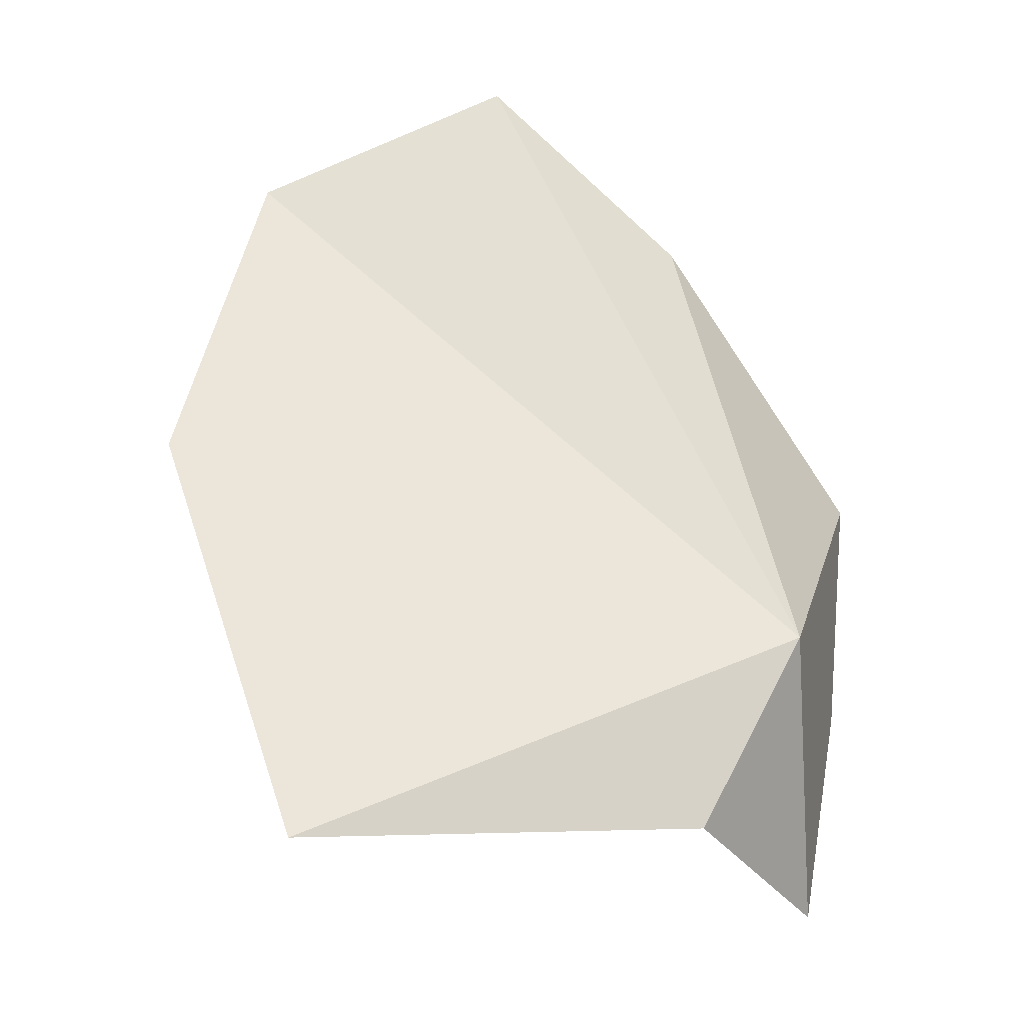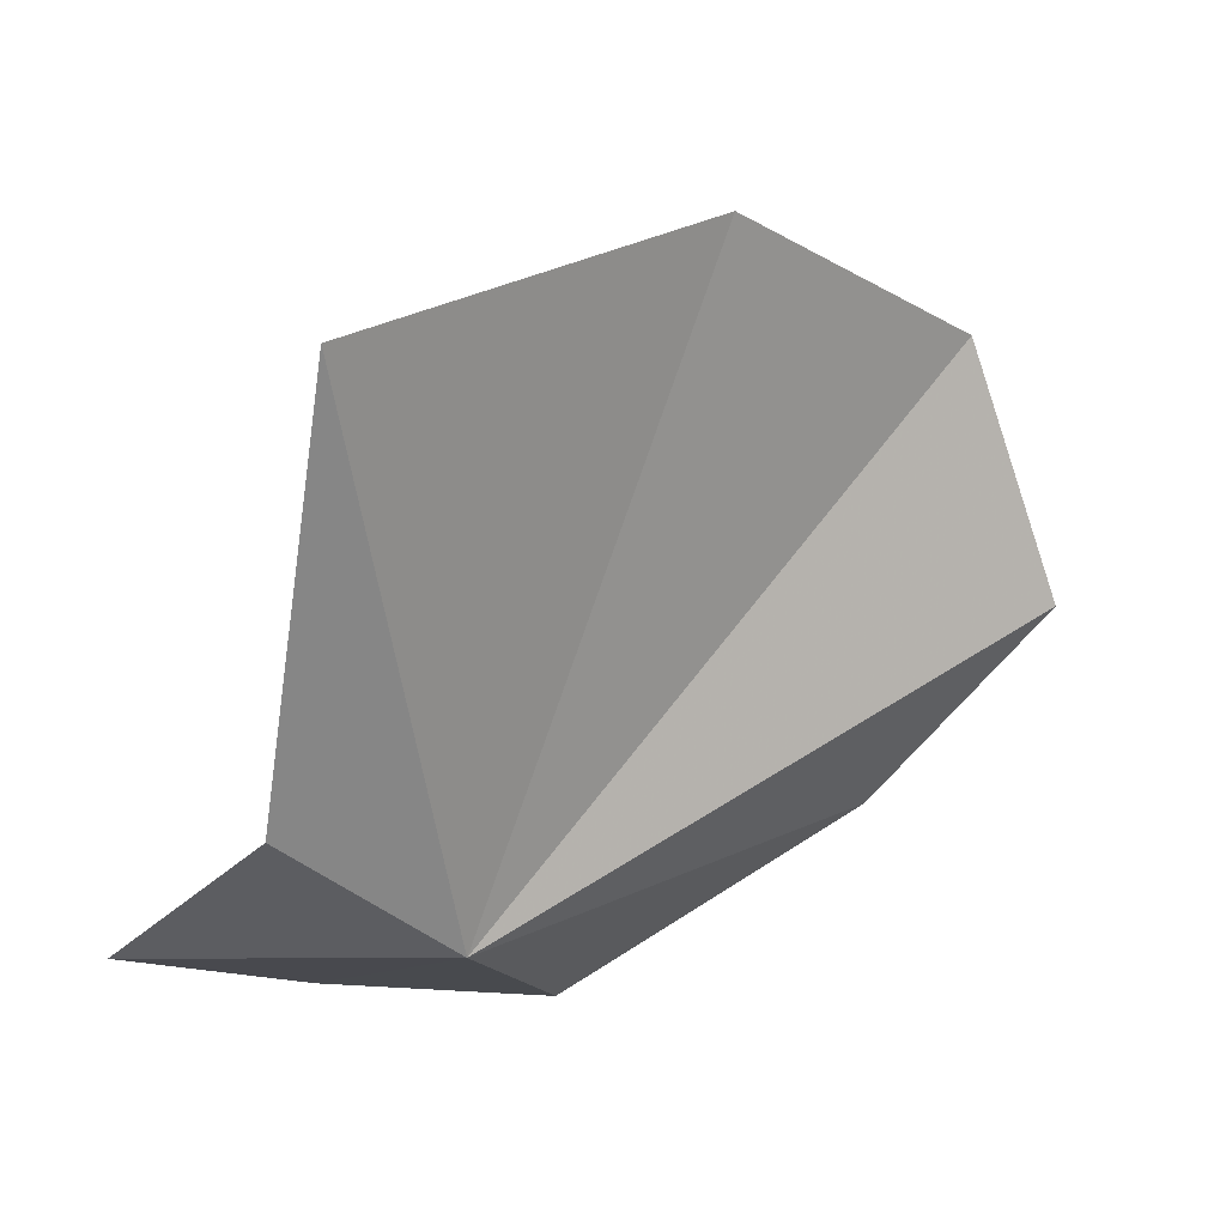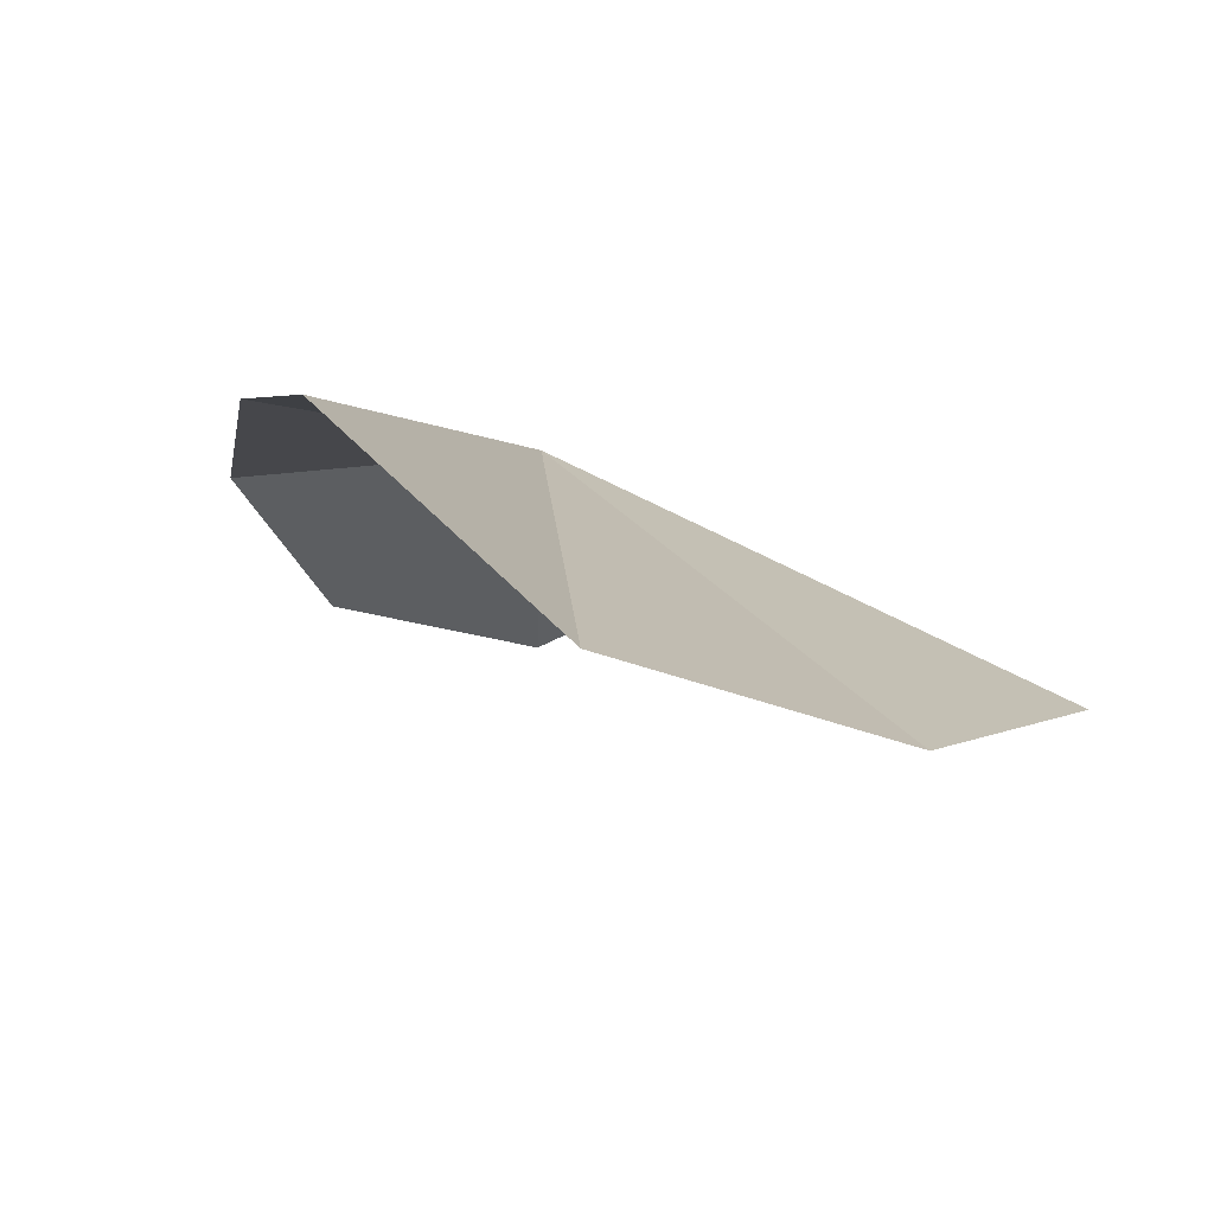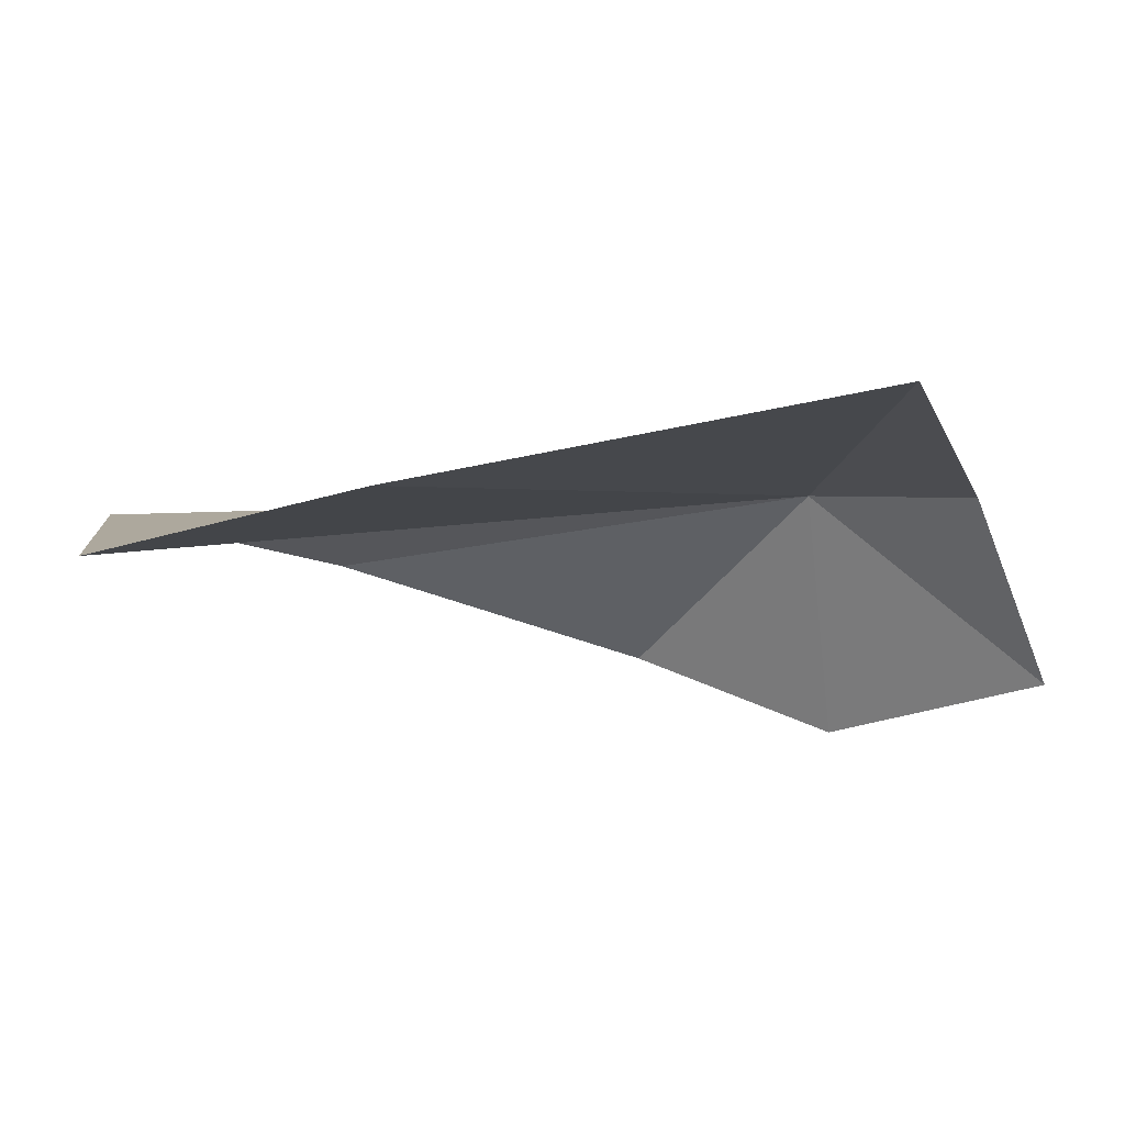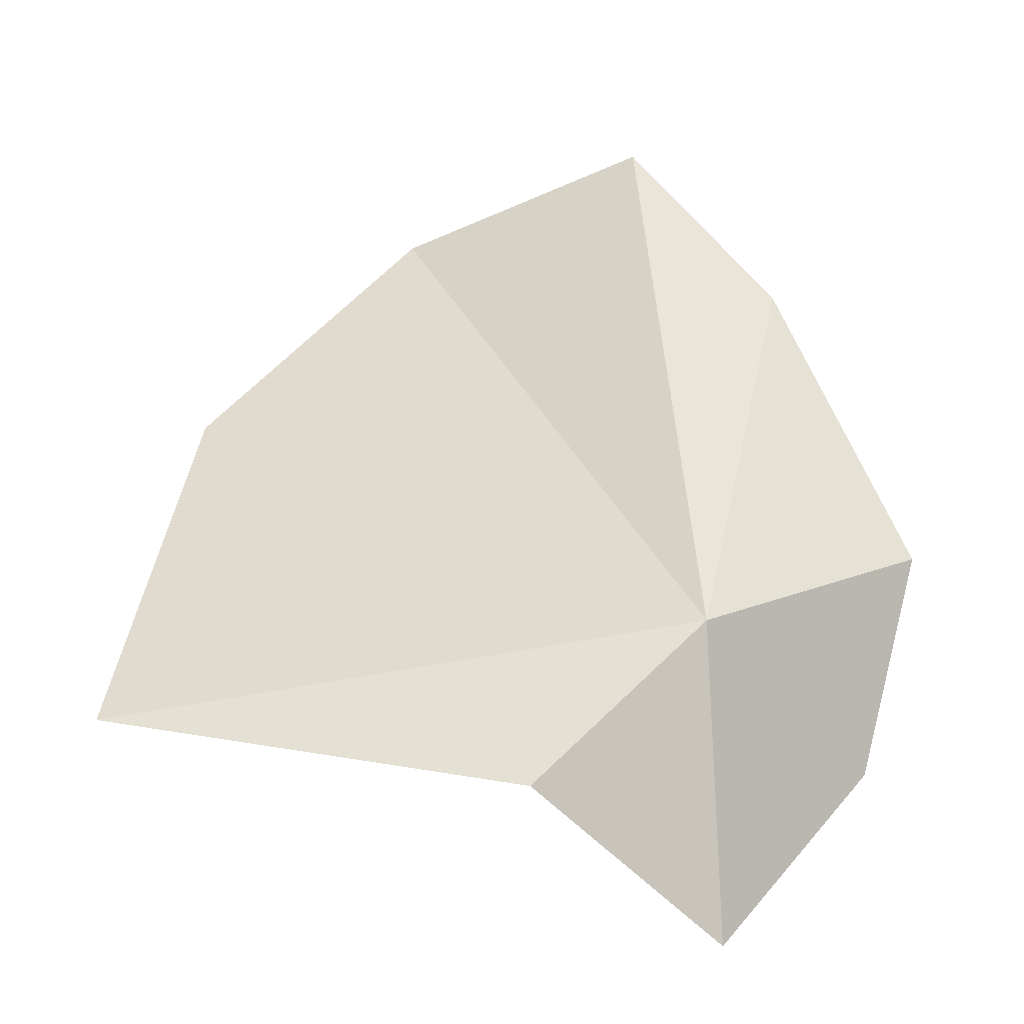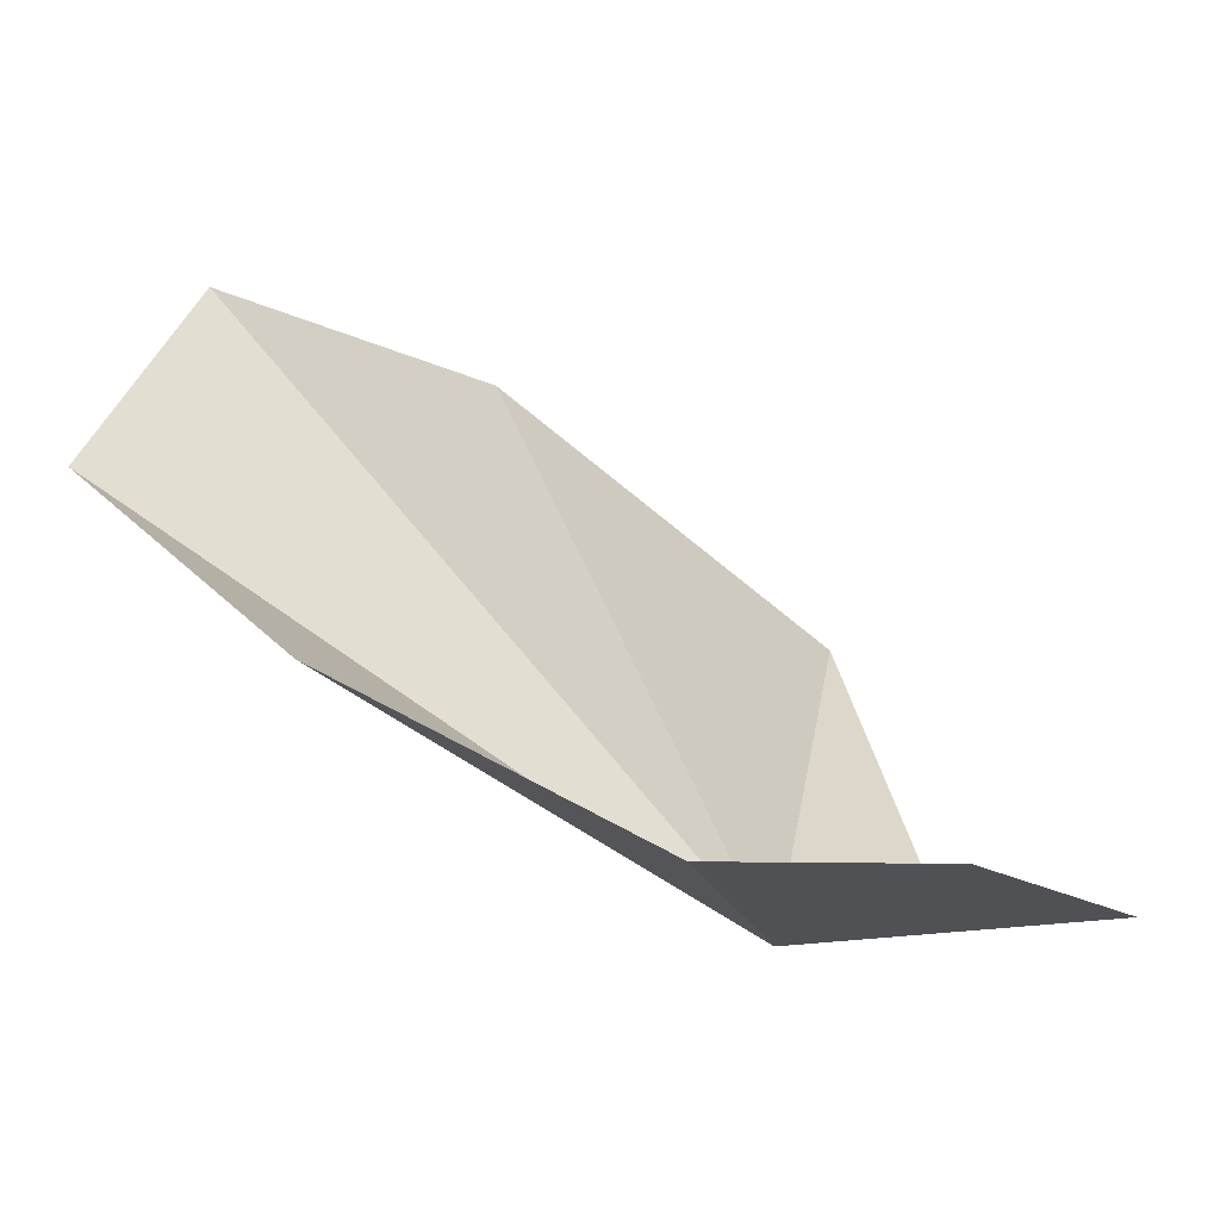
<metadata>
{"format":"obj","ext":"obj","renderer":"f3d","projection":"perspective","resolution":1024,"background":"white","views":[{"elev":14.2,"azim":53.4,"up":"+Y"},{"elev":38.5,"azim":94.3,"up":"+Z"},{"elev":47.2,"azim":-69.2,"up":"+Y"},{"elev":72.2,"azim":-48.0,"up":"+Z"},{"elev":-0.3,"azim":86.7,"up":"+Y"},{"elev":-71.6,"azim":-81.8,"up":"+Z"}]}
</metadata>
<code>
v -17.34 24.73 -24.93
v -20.09 26.71 -23.65
v -19.24 25.66 -22.56
v -19.71 27.17 -24.85
v -19.03 26.34 -25.51
v -17.59 24.27 -22.18
v -18.26 24.99 -26.07
v -17.1 24.02 -24.12
v -17.29 23.27 -25
v -17.97 23.96 -25.78
f 1 3 2
f 1 2 4
f 1 4 5
f 1 6 3
f 1 5 7
f 1 8 6
f 1 9 8
f 1 10 9
f 1 7 10

</code>
